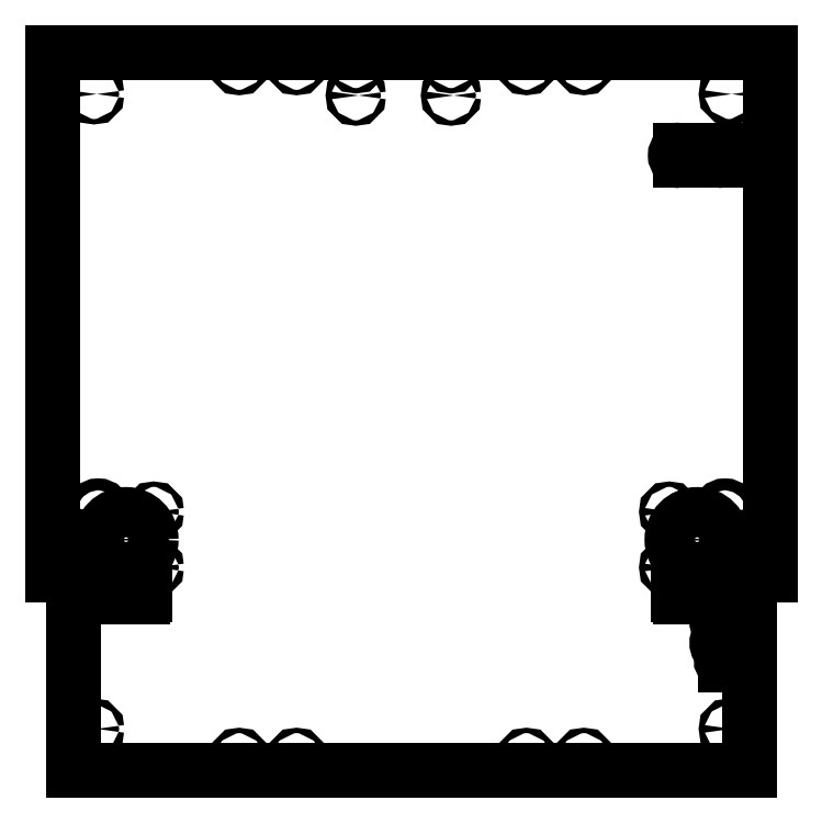
<metadata>
{"format":"dxf","ext":"dxf","renderer":"ezdxf+matplotlib","layout":"modelspace","background":"white","min_lineweight":24,"dpi":150}
</metadata>
<code>
0
SECTION
2
ENTITIES
0
LINE
8
0
10
149.8
20
145.7
30
0
11
169.8
21
145.7
31
0
0
ARC
8
0
10
169.8
20
142.7
30
-7.116e-45
40
3
50
-90
51
90
0
LINE
8
0
10
169.8
20
139.7
30
1.183e-30
11
149.8
21
139.7
31
0
0
ARC
8
0
10
149.8
20
142.7
30
-2.489e-59
40
3
50
90
51
270
0
LINE
8
0
10
175
20
-135.9
30
2.776e-16
11
188
21
-135.9
31
2.776e-16
0
LINE
8
0
10
188
20
-135.9
30
2.776e-16
11
188
21
-133.9
31
2.776e-16
0
LINE
8
0
10
188
20
-133.9
30
0
11
175
21
-133.9
31
0
0
ARC
8
0
10
175
20
-128.9
30
0
40
5
50
89.98
51
270.1
0
LINE
8
0
10
175
20
-123.9
30
0
11
188
21
-123.9
31
2.776e-16
0
LINE
8
0
10
188
20
-123.9
30
2.776e-16
11
188
21
-121.9
31
2.776e-16
0
LINE
8
0
10
188
20
-121.9
30
2.776e-16
11
175
21
-121.9
31
2.776e-16
0
ARC
8
0
10
175
20
-116.9
30
0
40
5
50
90
51
270.5
0
LINE
8
0
10
175
20
-111.9
30
0
11
188
21
-111.9
31
2.776e-16
0
LINE
8
0
10
188
20
-111.9
30
2.776e-16
11
188
21
-103.4
31
2.776e-16
0
LINE
8
0
10
188
20
-103.4
30
2.776e-16
11
150
21
-103.3
31
3.287e-31
0
ARC
8
0
10
150
20
-101.8
30
0
40
1.5
50
180
51
270
0
LINE
8
0
10
148.5
20
-101.8
30
3.941e-45
11
148.5
21
-92.85
31
0
0
ARC
8
0
10
150
20
-92.85
30
0
40
1.5
50
90
51
180
0
LINE
8
0
10
150
20
-91.35
30
0
11
200
21
-91.35
31
6.574e-31
0
LINE
8
0
10
200
20
-91.35
30
6.574e-31
11
200
21
200
31
0
0
LINE
8
0
10
200
20
200
30
0
11
-200
21
200
31
2.776e-16
0
LINE
8
0
10
-200
20
200
30
2.776e-16
11
-200
21
-91.35
31
2.776e-16
0
LINE
8
0
10
-200
20
-91.35
30
2.776e-16
11
-150
21
-91.35
31
9.045e-37
0
ARC
8
0
10
-150
20
-92.85
30
0
40
1.5
50
0
51
90
0
LINE
8
0
10
-148.5
20
-92.85
30
-1.499e-45
11
-148.5
21
-101.8
31
0
0
ARC
8
0
10
-150
20
-101.8
30
0
40
1.5
50
-90
51
0
0
LINE
8
0
10
-150
20
-103.3
30
7.192e-70
11
-188
21
-103.4
31
-1.643e-31
0
LINE
8
0
10
-188
20
-103.4
30
-1.643e-31
11
-188
21
-200
31
0
0
LINE
8
0
10
-188
20
-200
30
0
11
188
21
-200
31
2.63e-30
0
LINE
8
0
10
188
20
-200
30
2.63e-30
11
188
21
-140.9
31
0
0
LINE
8
0
10
188
20
-140.9
30
0
11
175
21
-140.9
31
-3.287e-31
0
ARC
8
0
10
175
20
-138.4
30
0
40
2.5
50
89.9
51
270.1
0
CIRCLE
8
0
10
96
20
-193
30
2.776e-16
40
1.5
0
CIRCLE
8
0
10
-64
20
193
30
0
40
1.5
0
CIRCLE
8
0
10
-31
20
176
30
2.776e-16
40
1.5
0
CIRCLE
8
0
10
22
20
194
30
2.776e-16
40
1.5
0
CIRCLE
8
0
10
64
20
193
30
0
40
1.5
0
CIRCLE
8
0
10
-64
20
-193
30
2.776e-16
40
1.5
0
CIRCLE
8
0
10
64
20
-193
30
2.776e-16
40
1.5
0
CIRCLE
8
0
10
-96
20
193
30
0
40
1.5
0
CIRCLE
8
0
10
-31
20
194
30
2.776e-16
40
1.5
0
CIRCLE
8
0
10
22
20
176
30
2.776e-16
40
1.5
0
CIRCLE
8
0
10
96
20
193
30
0
40
1.5
0
CIRCLE
8
0
10
-96
20
-193
30
2.776e-16
40
1.5
0
CIRCLE
8
0
10
-176.8
20
176.7
30
2.776e-16
40
1.5
0
CIRCLE
8
0
10
176.7
20
-176.8
30
0
40
1.5
0
CIRCLE
8
0
10
176.8
20
176.7
30
2.776e-16
40
1.5
0
CIRCLE
8
0
10
-176.8
20
-176.7
30
0
40
1.5
0
CIRCLE
8
0
10
174.5
20
-55.85
30
2.776e-16
40
3.3
0
CIRCLE
8
0
10
174.5
20
-86.85
30
0
40
3.3
0
CIRCLE
8
0
10
159
20
-71.35
30
0
40
14
0
CIRCLE
8
0
10
143.5
20
-55.85
30
2.776e-16
40
1.5
0
CIRCLE
8
0
10
143.5
20
-86.85
30
0
40
1.5
0
CIRCLE
8
0
10
-174.5
20
-86.85
30
0
40
3.3
0
CIRCLE
8
0
10
-174.5
20
-55.85
30
2.776e-16
40
3.3
0
CIRCLE
8
0
10
-143.5
20
-55.85
30
2.776e-16
40
1.5
0
CIRCLE
8
0
10
-143.5
20
-86.85
30
0
40
1.5
0
CIRCLE
8
0
10
-159
20
-71.35
30
0
40
14
0
CIRCLE
8
0
10
-174.5
20
-55.85
30
2.776e-16
40
1.5
0
CIRCLE
8
0
10
-174.5
20
-86.85
30
0
40
1.5
0
CIRCLE
8
0
10
174.5
20
-55.85
30
2.776e-16
40
1.5
0
CIRCLE
8
0
10
174.5
20
-86.85
30
0
40
1.5
0
ENDSEC
0
EOF

</code>
